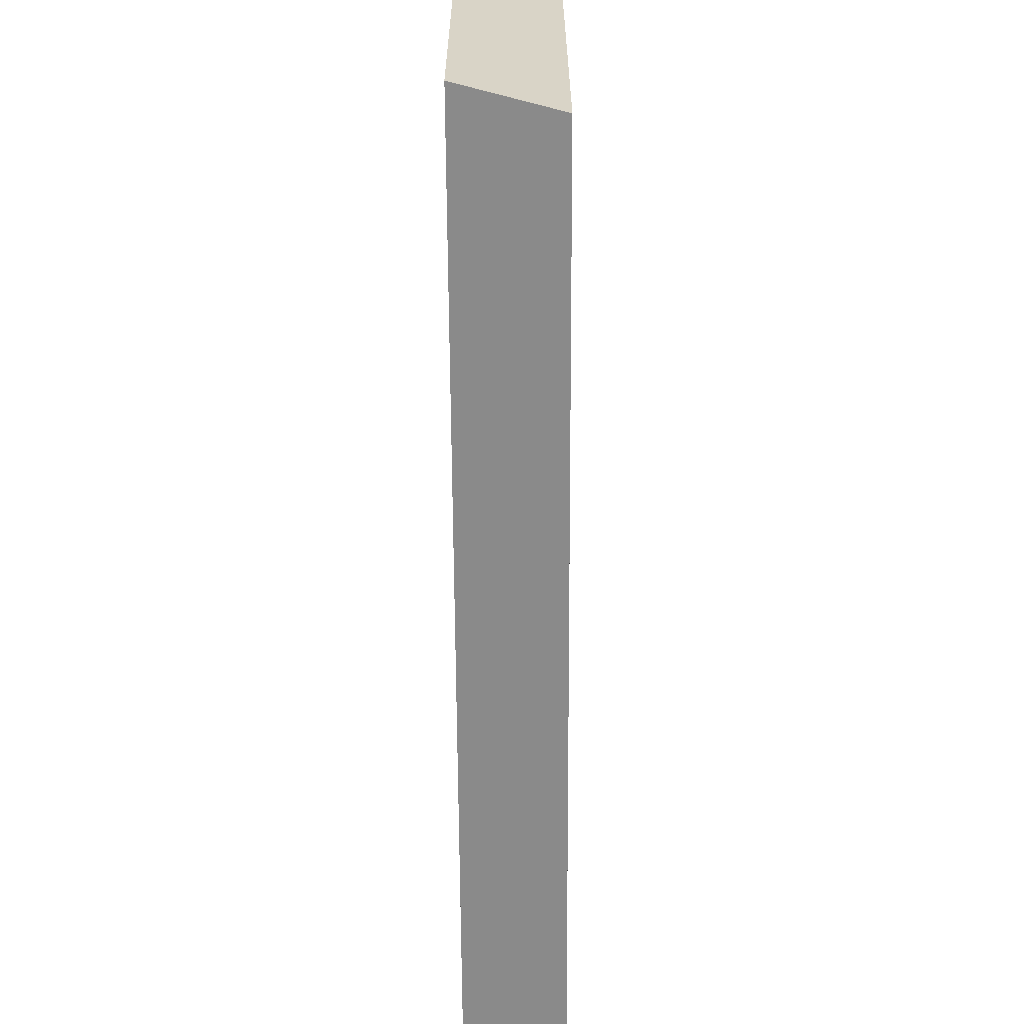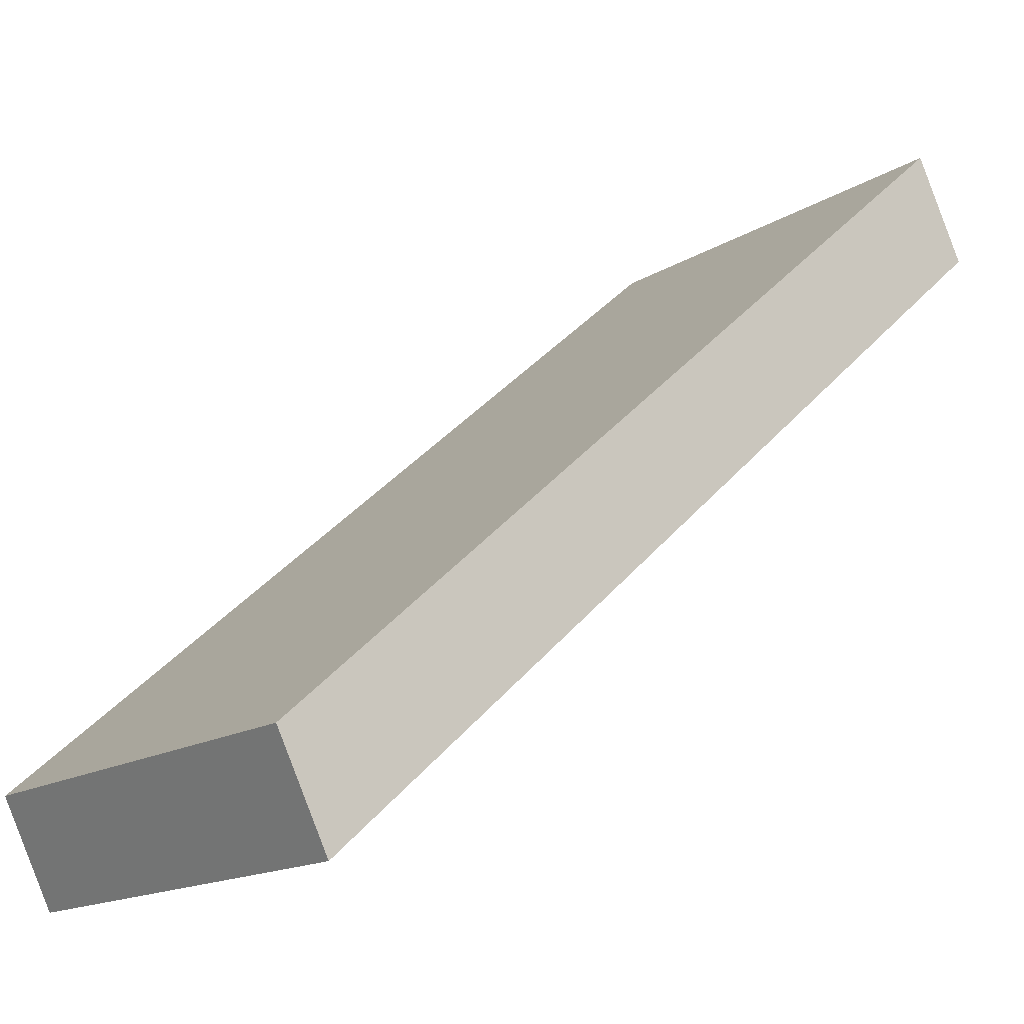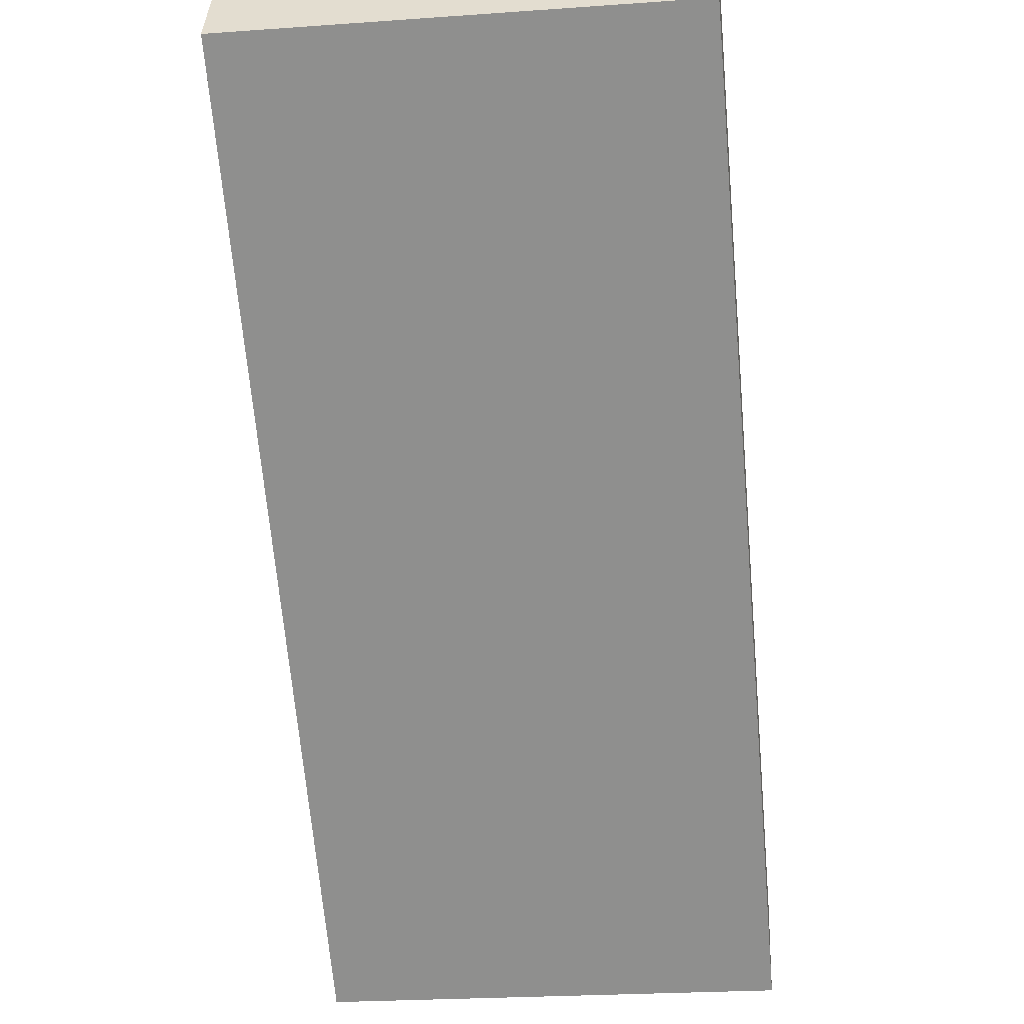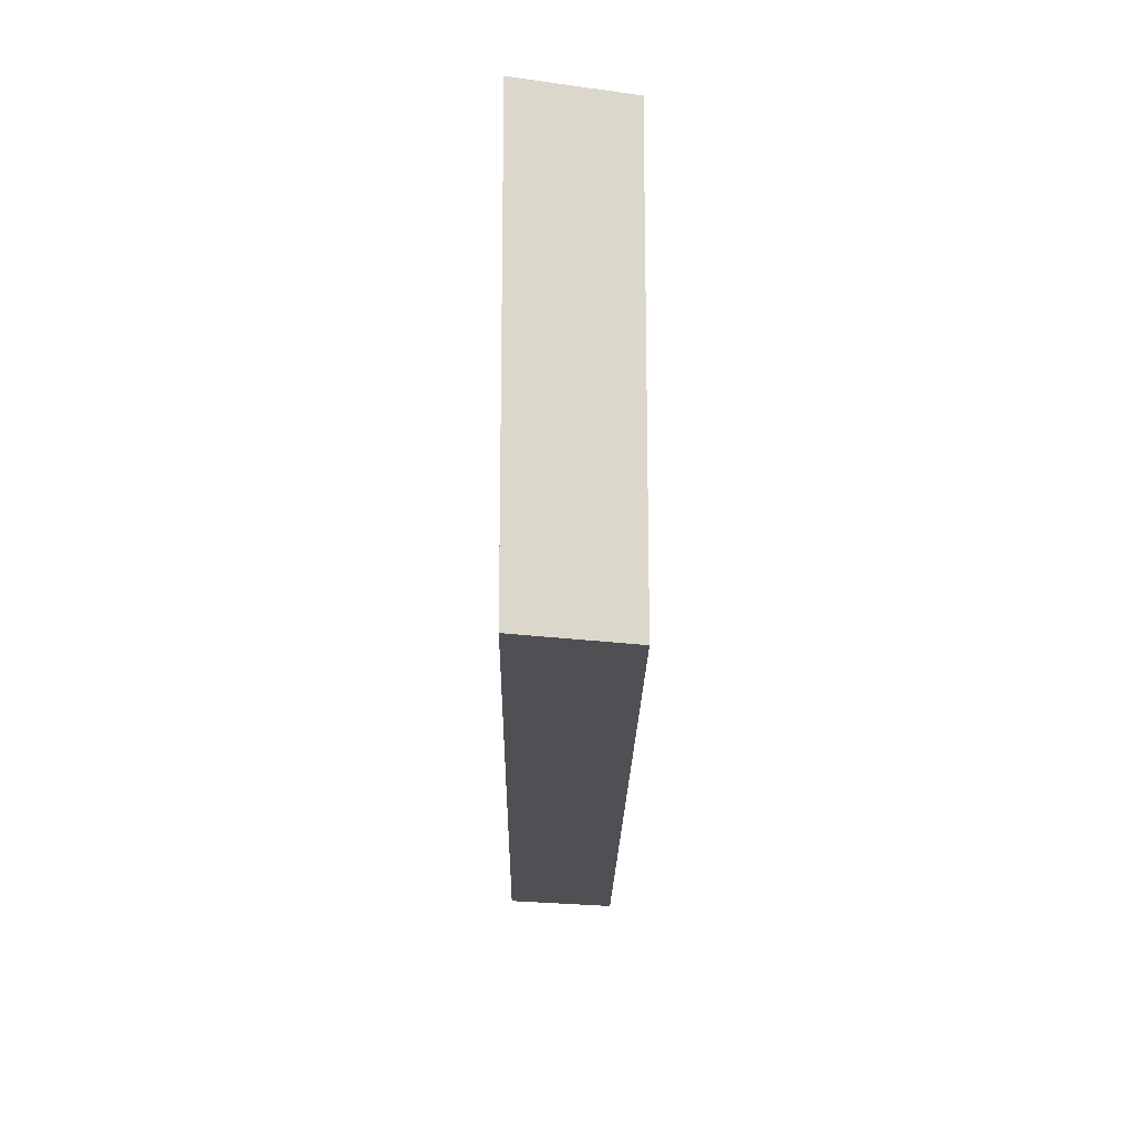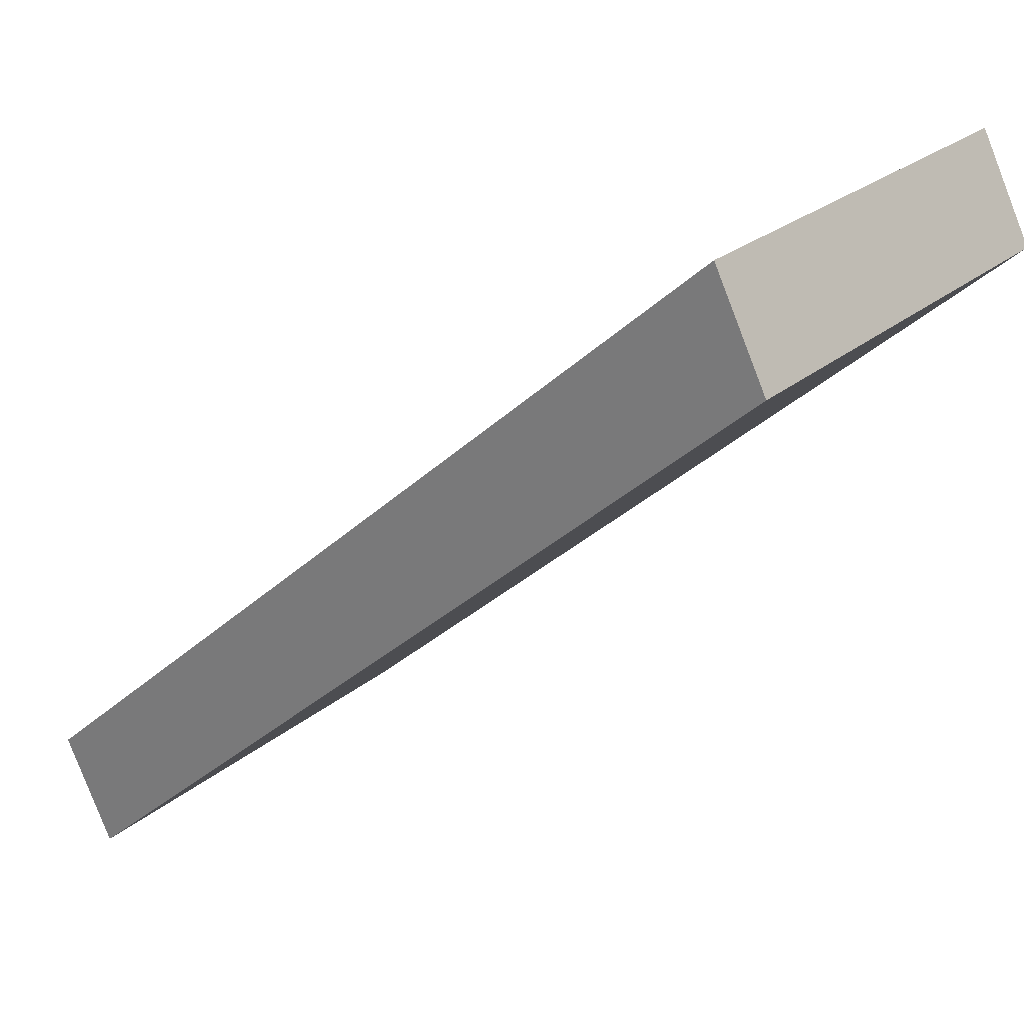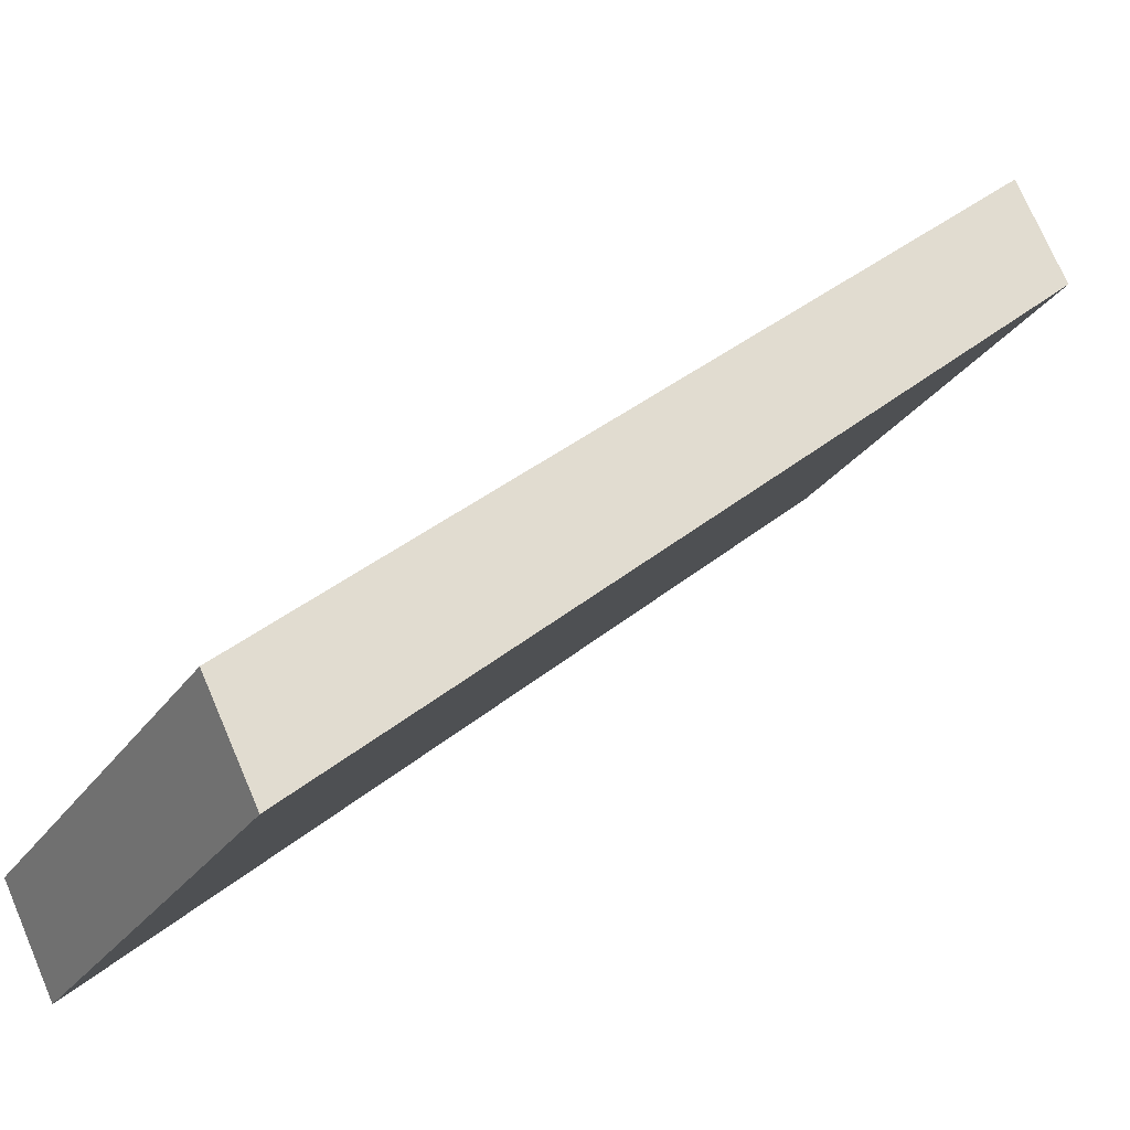
<metadata>
{"format":"obj","ext":"obj","renderer":"f3d","projection":"perspective","resolution":1024,"background":"white","views":[{"elev":-63.6,"azim":-131.3,"up":"+Y"},{"elev":-15.7,"azim":-38.1,"up":"+Z"},{"elev":-24.4,"azim":96.7,"up":"+Z"},{"elev":-18.5,"azim":47.7,"up":"+Y"},{"elev":24.7,"azim":36.4,"up":"+Z"},{"elev":-28.1,"azim":-27.7,"up":"+Z"}]}
</metadata>
<code>
g royale_farm_home_stairs_collider001
v 0.8941 2.516 1.138
v 5.394 2.516 5.137
v 5.394 -0.1535 5.137
v 0.8941 -0.1535 1.138
v 0.8941 2.516 1.138
v 1.194 2.516 0.5383
v 5.694 2.516 4.537
v 5.394 2.516 5.137
v 5.394 2.516 5.137
v 5.694 2.516 4.537
v 5.694 -0.1535 4.537
v 5.394 -0.1535 5.137
v 5.394 -0.1535 5.137
v 5.694 -0.1535 4.537
v 1.194 -0.1535 0.5383
v 0.8941 -0.1535 1.138
v 0.8941 -0.1535 1.138
v 1.194 -0.1535 0.5383
v 1.194 2.516 0.5383
v 0.8941 2.516 1.138
v 1.194 -0.1535 0.5383
v 5.694 -0.1535 4.537
v 5.694 2.516 4.537
v 1.194 2.516 0.5383
g royale_farm_home_stairs_collider001_0
f 3 2 1
f 4 3 1
f 7 6 5
f 8 7 5
f 11 10 9
f 12 11 9
f 15 14 13
f 16 15 13
f 19 18 17
f 20 19 17
f 23 22 21
f 24 23 21

</code>
